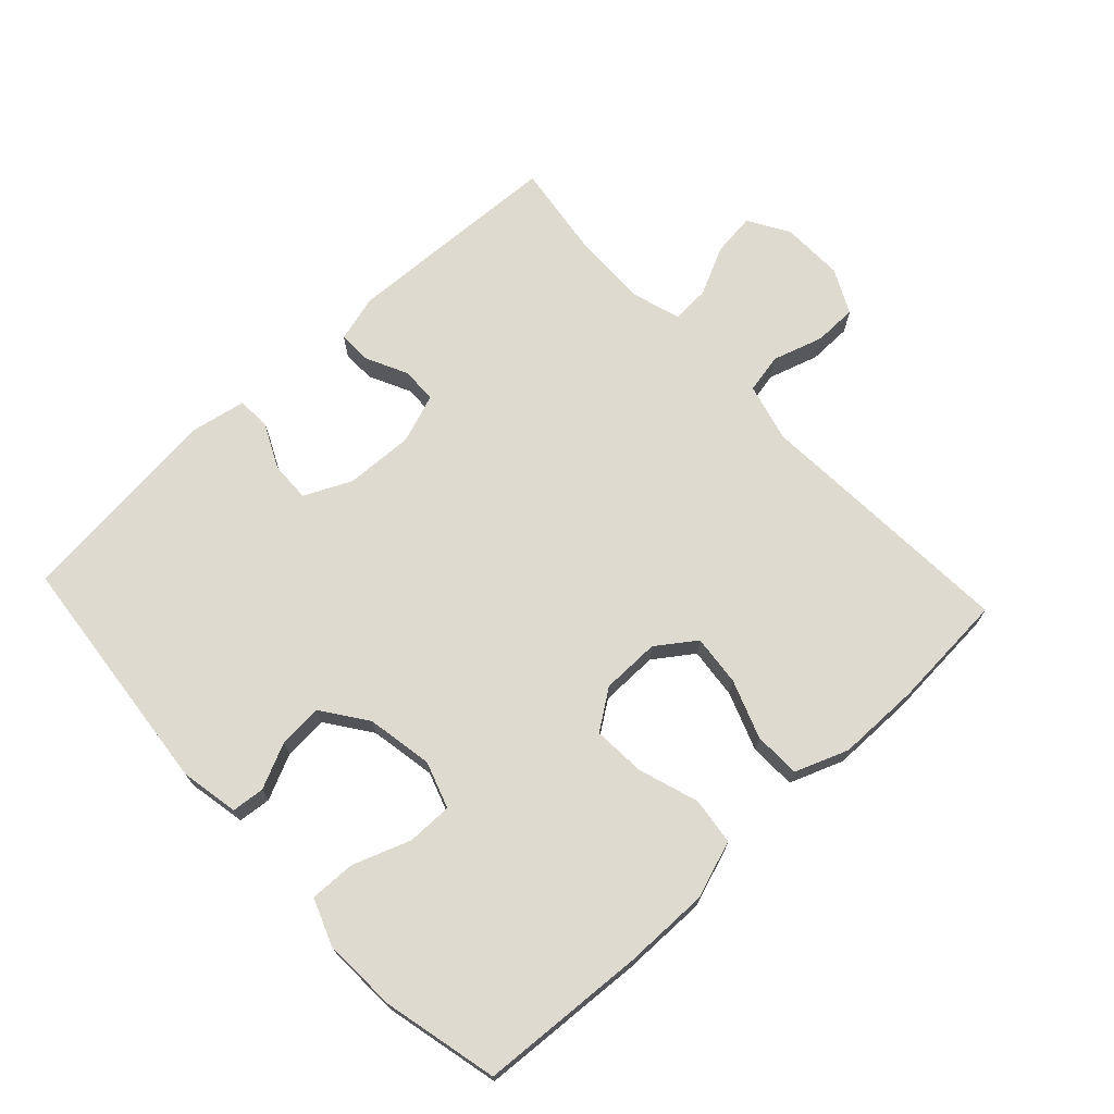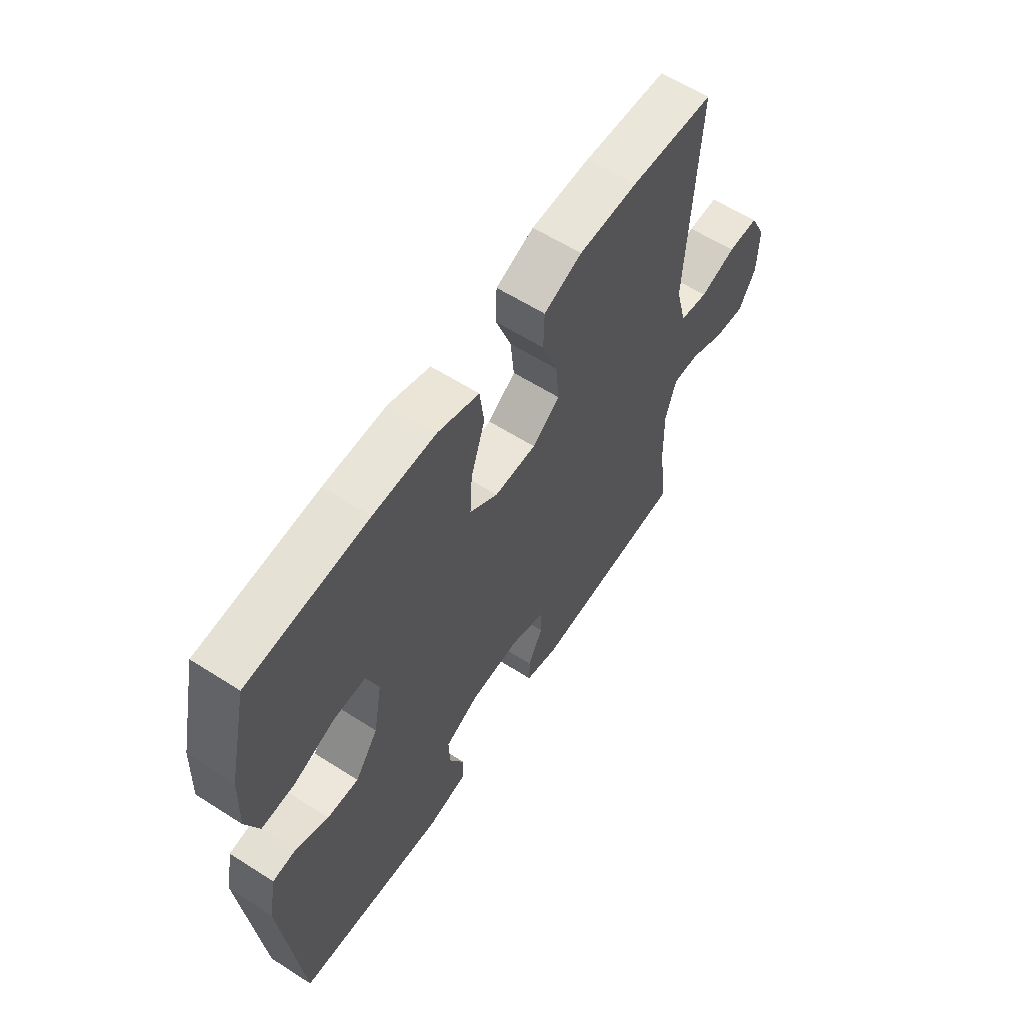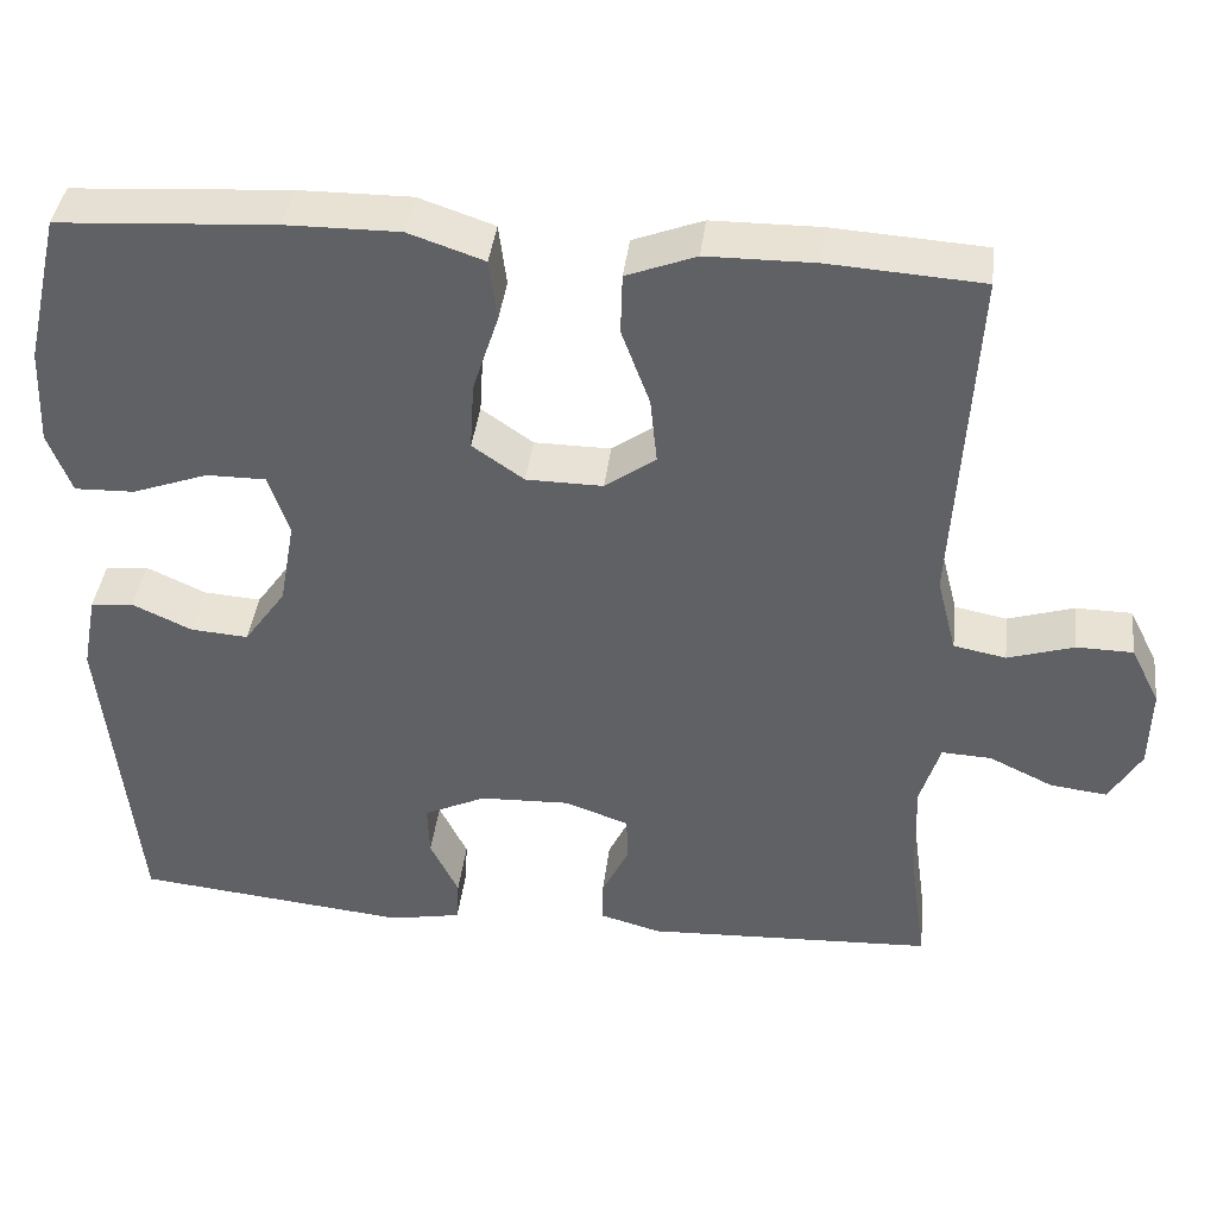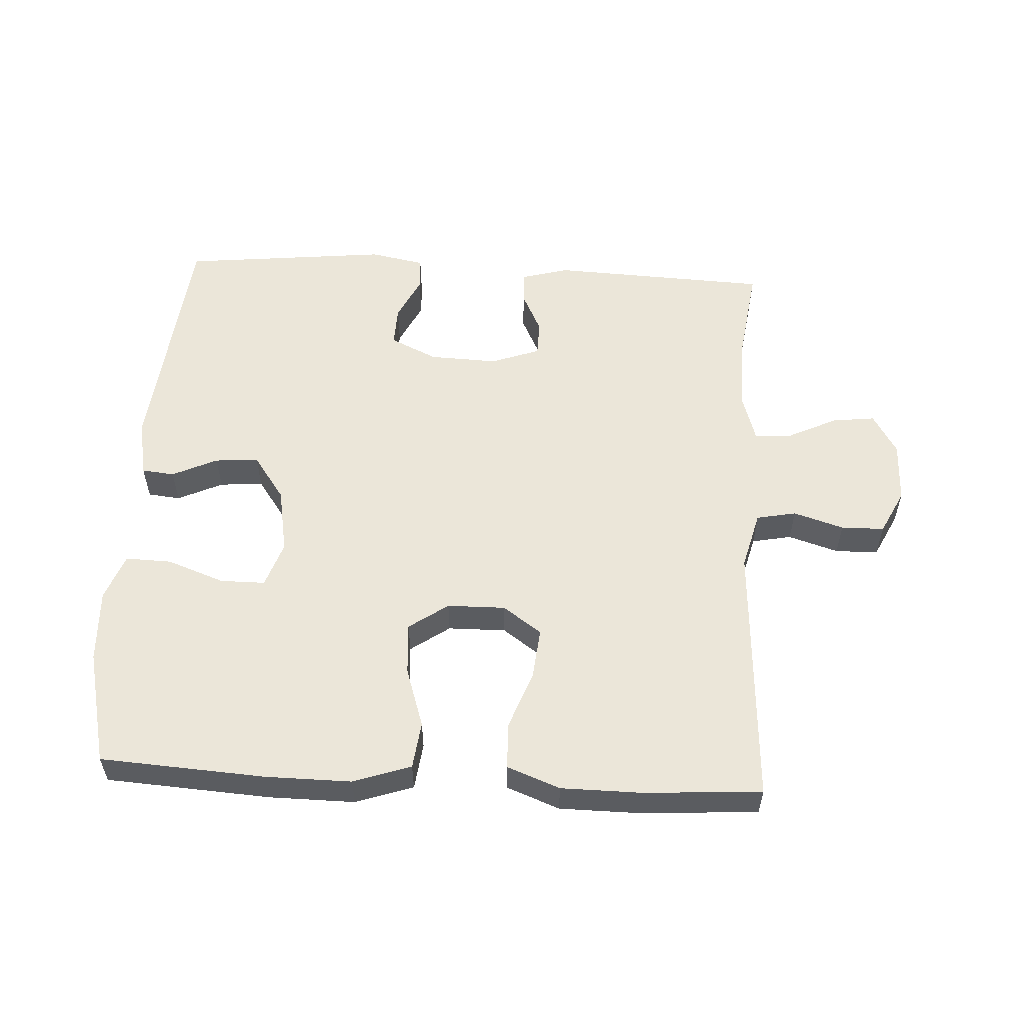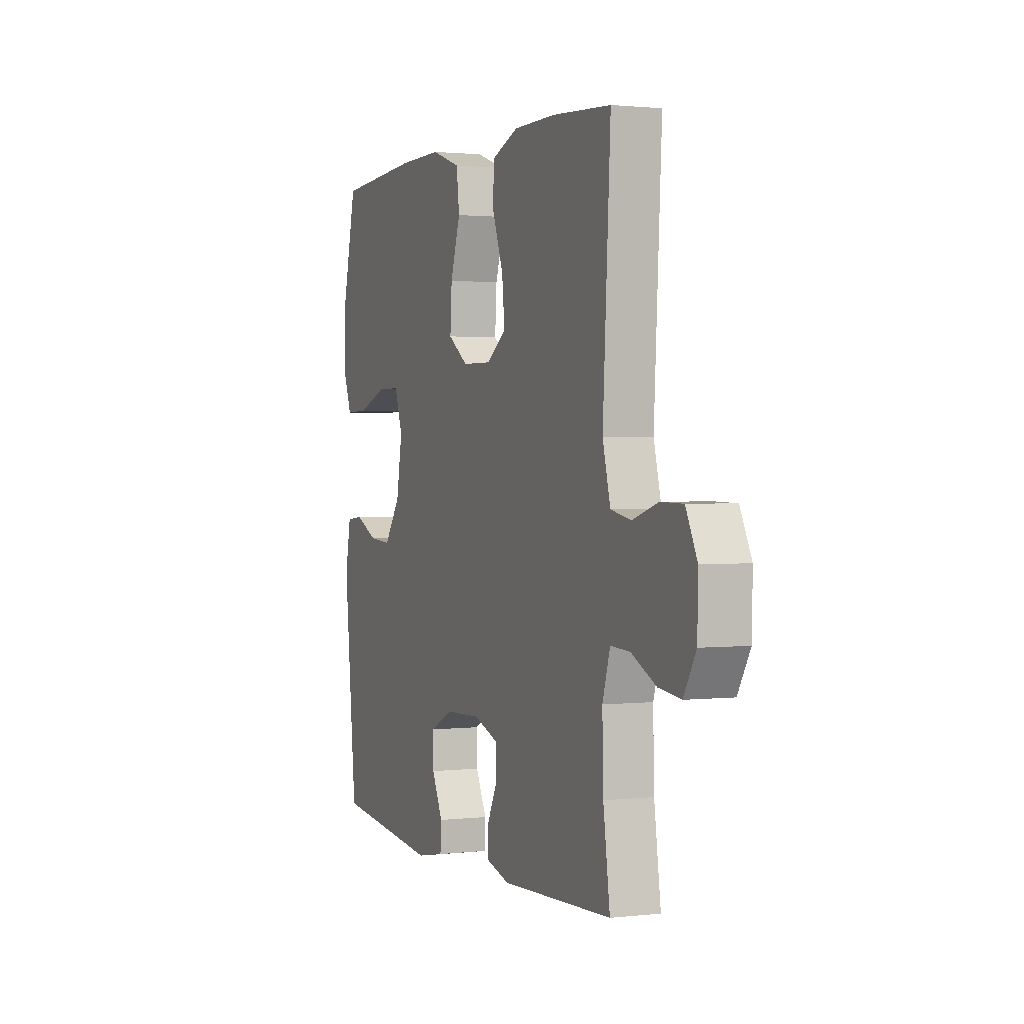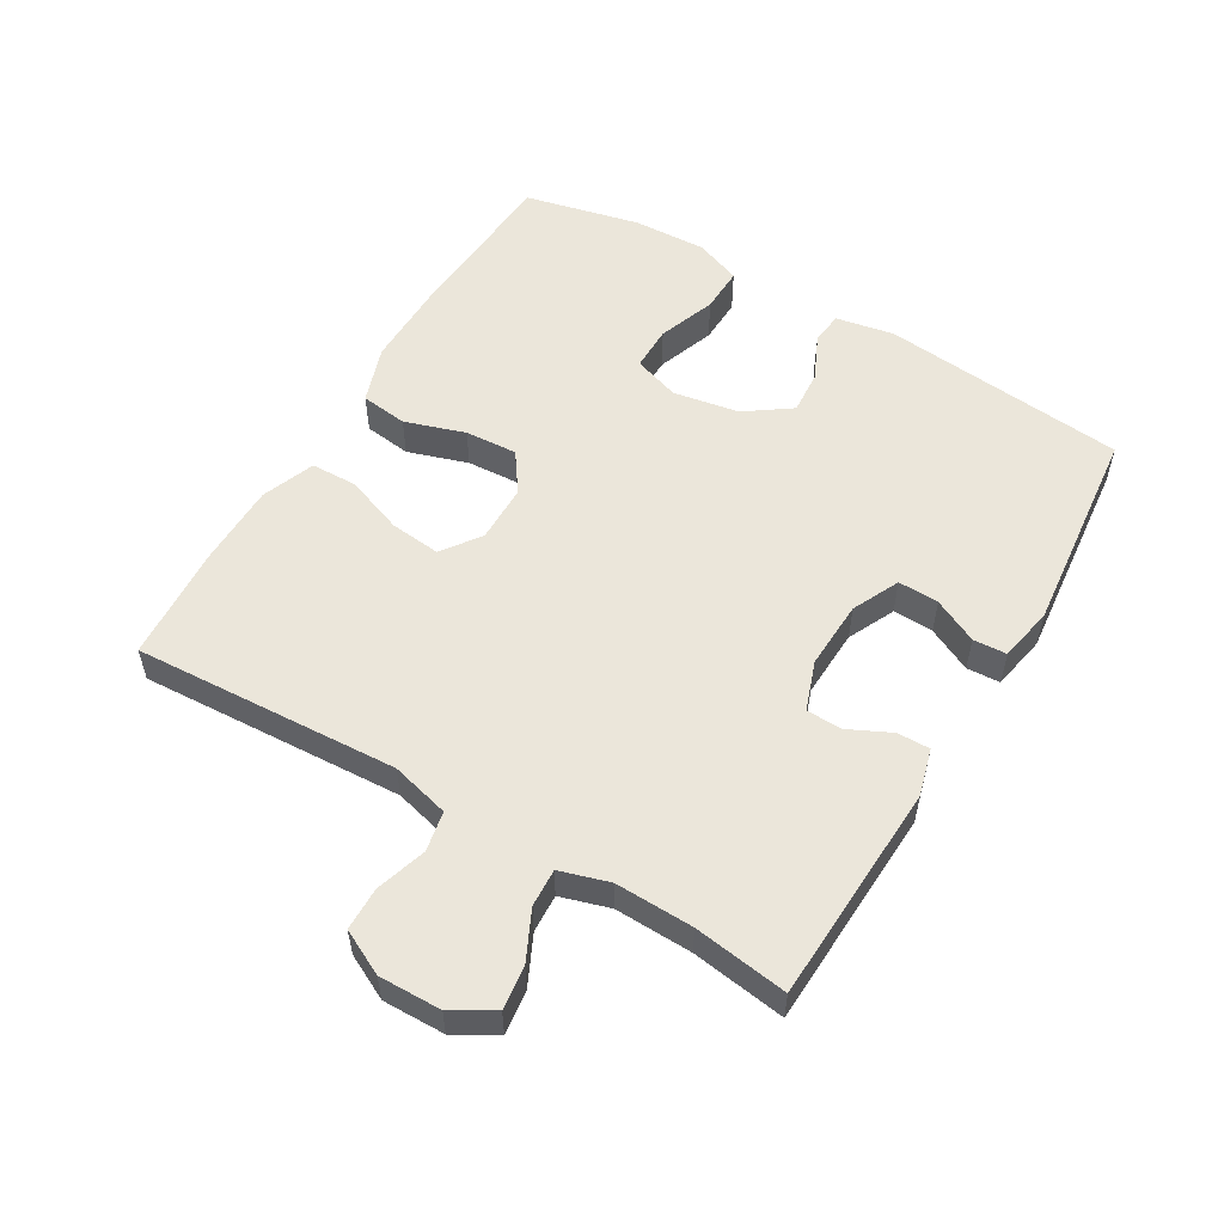
<metadata>
{"format":"obj","ext":"obj","renderer":"f3d","projection":"perspective","resolution":1024,"background":"white","views":[{"elev":70.8,"azim":-43.0,"up":"+Y"},{"elev":60.1,"azim":-56.8,"up":"+Z"},{"elev":40.2,"azim":6.8,"up":"+Z"},{"elev":55.7,"azim":3.1,"up":"+Y"},{"elev":1.5,"azim":67.7,"up":"+Z"},{"elev":54.9,"azim":120.7,"up":"+Y"}]}
</metadata>
<code>
v -0.5 0.07 -0.5
v -0.538 0.07 -0.124
v -0.521 0.07 -0.035
v -0.471 0.07 -0.03
v -0.402 0.07 -0.062
v -0.335 0.07 -0.067
v -0.286 0.07 0.002
v -0.268 0.07 0.103
v -0.292 0.07 0.174
v -0.361 0.07 0.174
v -0.449 0.07 0.142
v -0.519 0.07 0.14
v -0.546 0.07 0.211
v -0.541 0.07 0.324
v -0.5 0.07 0.5
v -0.248 0.07 0.516
v -0.116 0.07 0.517
v -0.028 0.07 0.487
v -0.019 0.07 0.415
v -0.049 0.07 0.323
v -0.054 0.07 0.243
v 0.006 0.07 0.201
v 0.095 0.07 0.2
v 0.154 0.07 0.242
v 0.146 0.07 0.32
v 0.113 0.07 0.409
v 0.115 0.07 0.48
v 0.196 0.07 0.511
v 0.322 0.07 0.512
v 0.5 0.07 0.5
v 0.477 0.07 0.094
v 0.5 0.07 0.005
v 0.561 0.07 -0.007
v 0.638 0.07 0.017
v 0.704 0.07 0.016
v 0.738 0.07 -0.052
v 0.736 0.07 -0.147
v 0.699 0.07 -0.21
v 0.633 0.07 -0.202
v 0.558 0.07 -0.166
v 0.5 0.07 -0.163
v 0.477 0.07 -0.238
v 0.48 0.07 -0.357
v 0.5 0.07 -0.5
v 0.164 0.07 -0.515
v 0.092 0.07 -0.495
v 0.093 0.07 -0.445
v 0.124 0.07 -0.381
v 0.123 0.07 -0.326
v 0.048 0.07 -0.299
v -0.057 0.07 -0.303
v -0.129 0.07 -0.337
v -0.127 0.07 -0.399
v -0.094 0.07 -0.467
v -0.097 0.07 -0.518
v -0.181 0.07 -0.534
v -0.5 0 -0.5
v -0.538 0 -0.124
v -0.521 0 -0.035
v -0.471 0 -0.03
v -0.402 0 -0.062
v -0.335 0 -0.067
v -0.286 0 0.002
v -0.268 0 0.103
v -0.292 0 0.174
v -0.361 0 0.174
v -0.449 0 0.142
v -0.519 0 0.14
v -0.546 0 0.211
v -0.541 0 0.324
v -0.5 0 0.5
v -0.248 0 0.516
v -0.116 0 0.517
v -0.028 0 0.487
v -0.019 0 0.415
v -0.049 0 0.323
v -0.054 0 0.243
v 0.006 0 0.201
v 0.095 0 0.2
v 0.154 0 0.242
v 0.146 0 0.32
v 0.113 0 0.409
v 0.115 0 0.48
v 0.196 0 0.511
v 0.322 0 0.512
v 0.5 0 0.5
v 0.477 0 0.094
v 0.5 0 0.005
v 0.561 0 -0.007
v 0.638 0 0.017
v 0.704 0 0.016
v 0.738 0 -0.052
v 0.736 0 -0.147
v 0.699 0 -0.21
v 0.633 0 -0.202
v 0.558 0 -0.166
v 0.5 0 -0.163
v 0.477 0 -0.238
v 0.48 0 -0.357
v 0.5 0 -0.5
v 0.164 0 -0.515
v 0.092 0 -0.495
v 0.093 0 -0.445
v 0.124 0 -0.381
v 0.123 0 -0.326
v 0.048 0 -0.299
v -0.057 0 -0.303
v -0.129 0 -0.337
v -0.127 0 -0.399
v -0.094 0 -0.467
v -0.097 0 -0.518
v -0.181 0 -0.534
f 53 54 55 56
f 52 53 56 1
f 51 52 1 2
f 50 51 2 3
f 49 50 3 4
f 45 46 47 48
f 43 44 45 48
f 42 43 48 49
f 41 42 49
f 37 38 39 40
f 37 40 41
f 36 37 41
f 33 34 35 36
f 32 33 36 41
f 31 32 41 49
f 25 26 27 28
f 24 25 28 29
f 17 18 19 20
f 17 20 21
f 16 17 21
f 15 16 21
f 14 15 21 22
f 10 11 12 13
f 9 10 13 14
f 49 4 5
f 49 5 6
f 31 49 6 7
f 24 29 30 31
f 23 24 31
f 22 23 31 7
f 9 14 22
f 8 9 22
f 7 8 22
f 112 111 110 109
f 57 112 109 108
f 58 57 108 107
f 59 58 107 106
f 60 59 106 105
f 104 103 102 101
f 104 101 100 99
f 105 104 99 98
f 105 98 97
f 96 95 94 93
f 97 96 93
f 97 93 92
f 92 91 90 89
f 97 92 89 88
f 105 97 88 87
f 84 83 82 81
f 85 84 81 80
f 76 75 74 73
f 77 76 73
f 77 73 72
f 77 72 71
f 78 77 71 70
f 69 68 67 66
f 70 69 66 65
f 61 60 105
f 62 61 105
f 63 62 105 87
f 87 86 85 80
f 87 80 79
f 63 87 79 78
f 78 70 65
f 78 65 64
f 78 64 63
f 1 57 58 2
f 2 58 59 3
f 3 59 60 4
f 4 60 61 5
f 5 61 62 6
f 6 62 63 7
f 7 63 64 8
f 8 64 65 9
f 9 65 66 10
f 10 66 67 11
f 11 67 68 12
f 12 68 69 13
f 13 69 70 14
f 14 70 71 15
f 15 71 72 16
f 16 72 73 17
f 17 73 74 18
f 18 74 75 19
f 19 75 76 20
f 20 76 77 21
f 21 77 78 22
f 22 78 79 23
f 23 79 80 24
f 24 80 81 25
f 25 81 82 26
f 26 82 83 27
f 27 83 84 28
f 28 84 85 29
f 29 85 86 30
f 30 86 87 31
f 31 87 88 32
f 32 88 89 33
f 33 89 90 34
f 34 90 91 35
f 35 91 92 36
f 36 92 93 37
f 37 93 94 38
f 38 94 95 39
f 39 95 96 40
f 40 96 97 41
f 41 97 98 42
f 42 98 99 43
f 43 99 100 44
f 44 100 101 45
f 45 101 102 46
f 46 102 103 47
f 47 103 104 48
f 48 104 105 49
f 49 105 106 50
f 50 106 107 51
f 51 107 108 52
f 52 108 109 53
f 53 109 110 54
f 54 110 111 55
f 55 111 112 56
f 56 112 57 1

</code>
